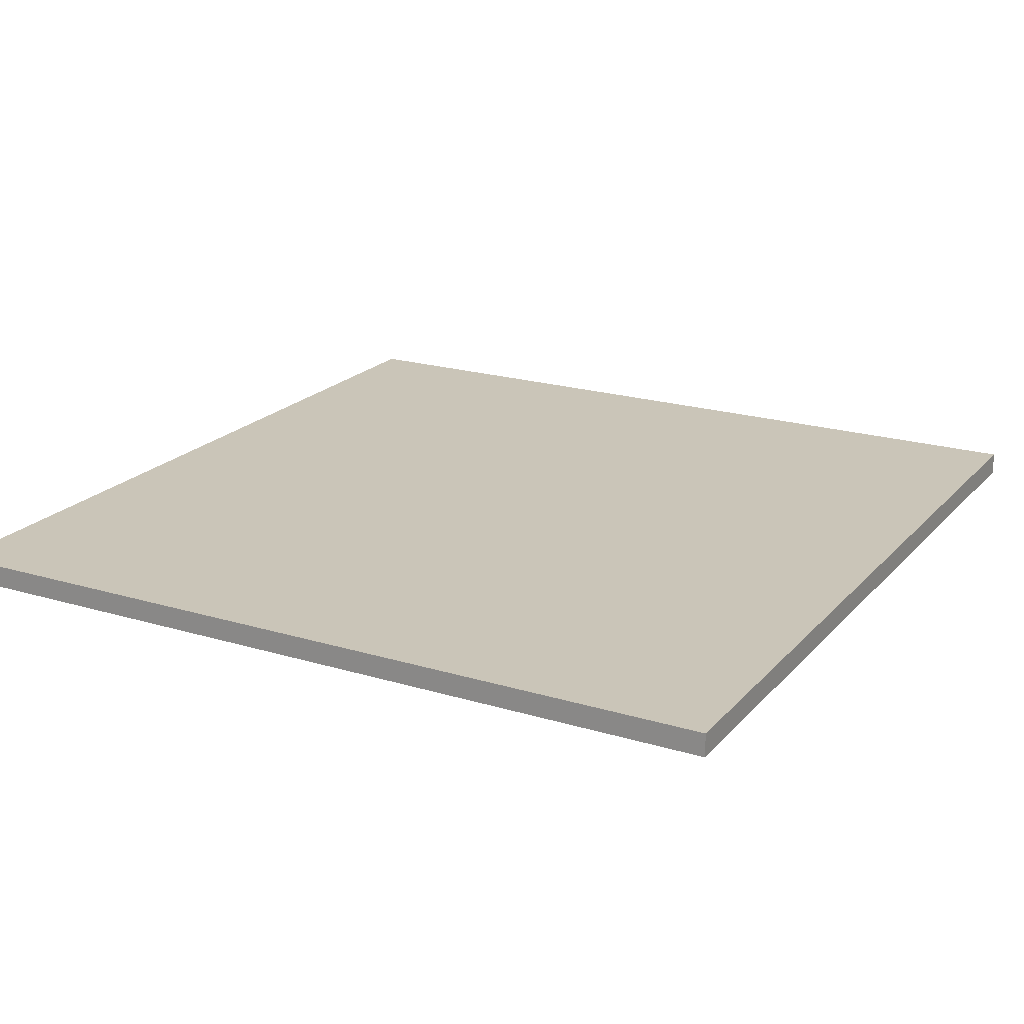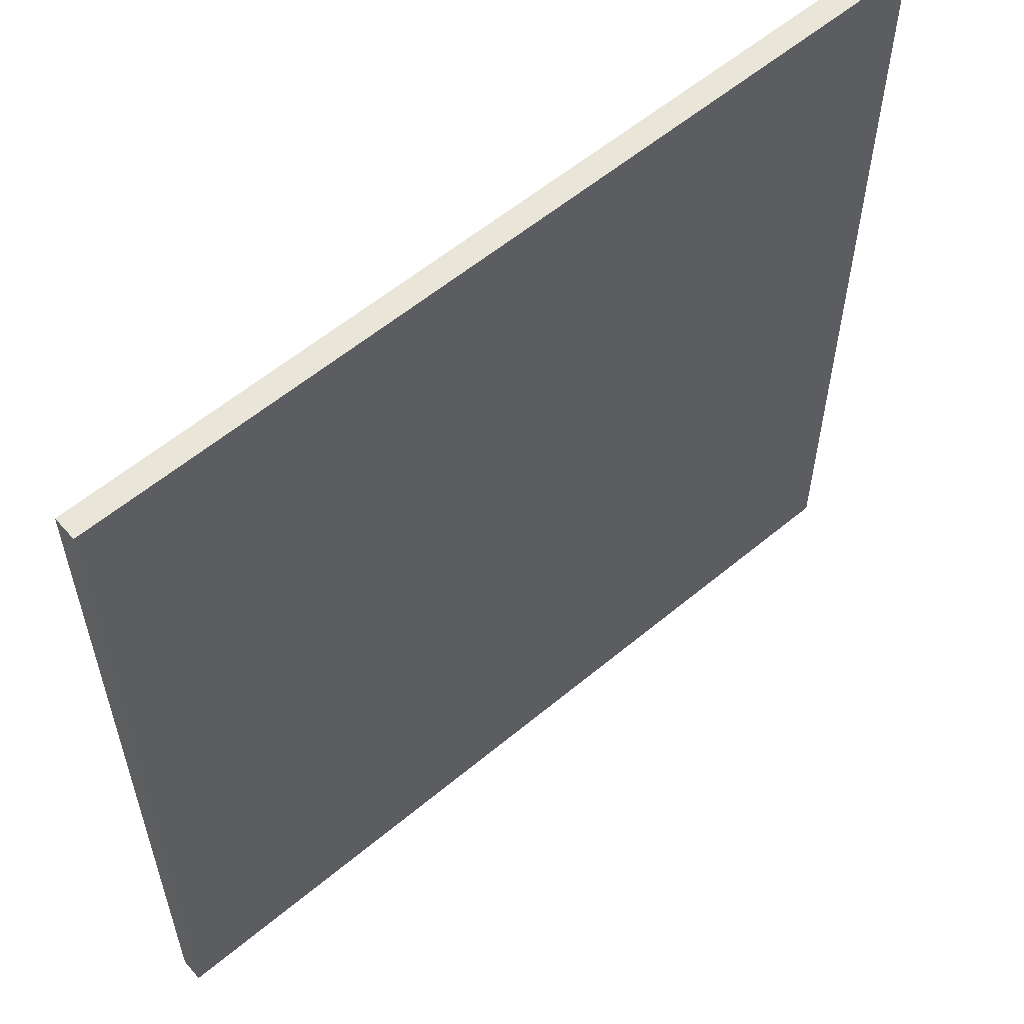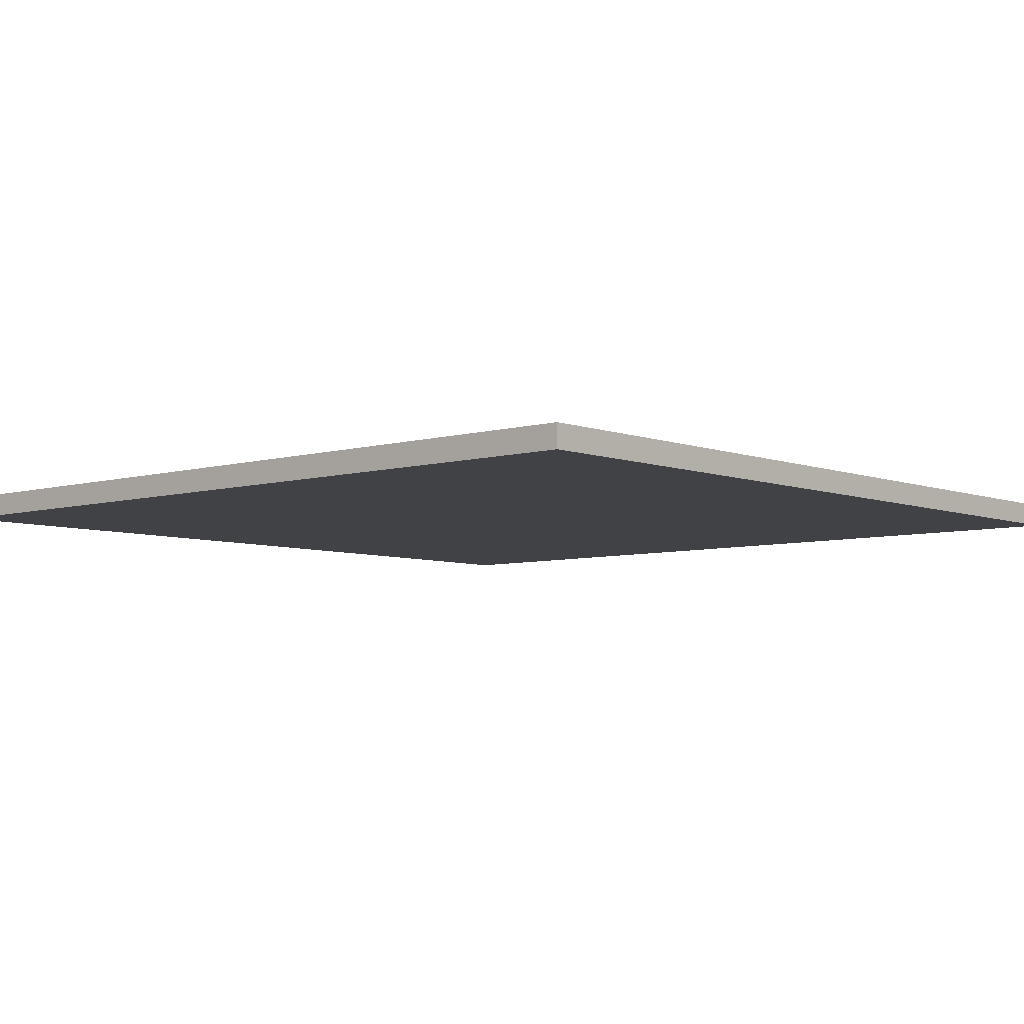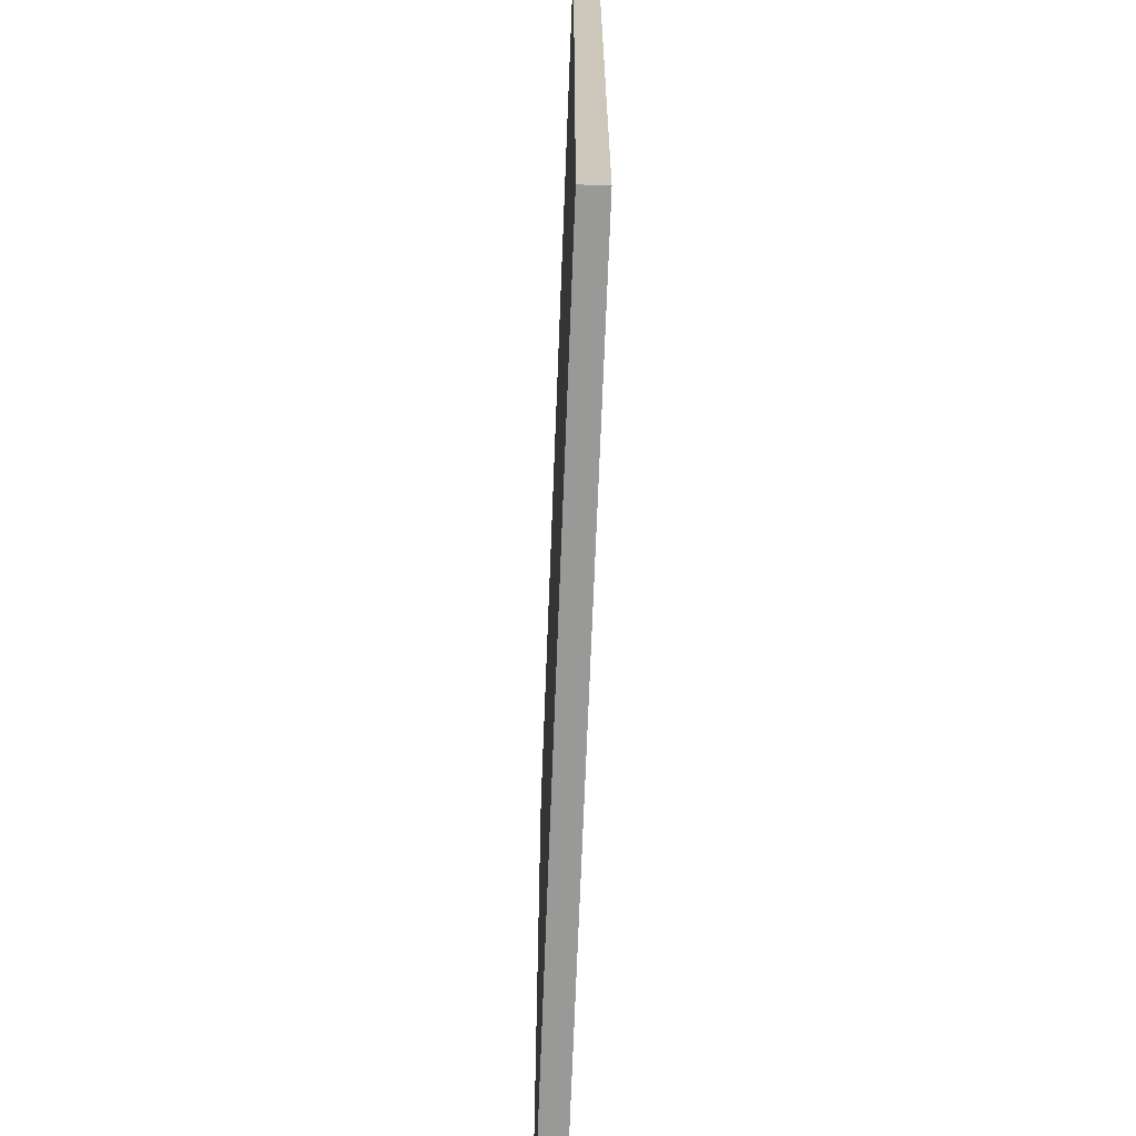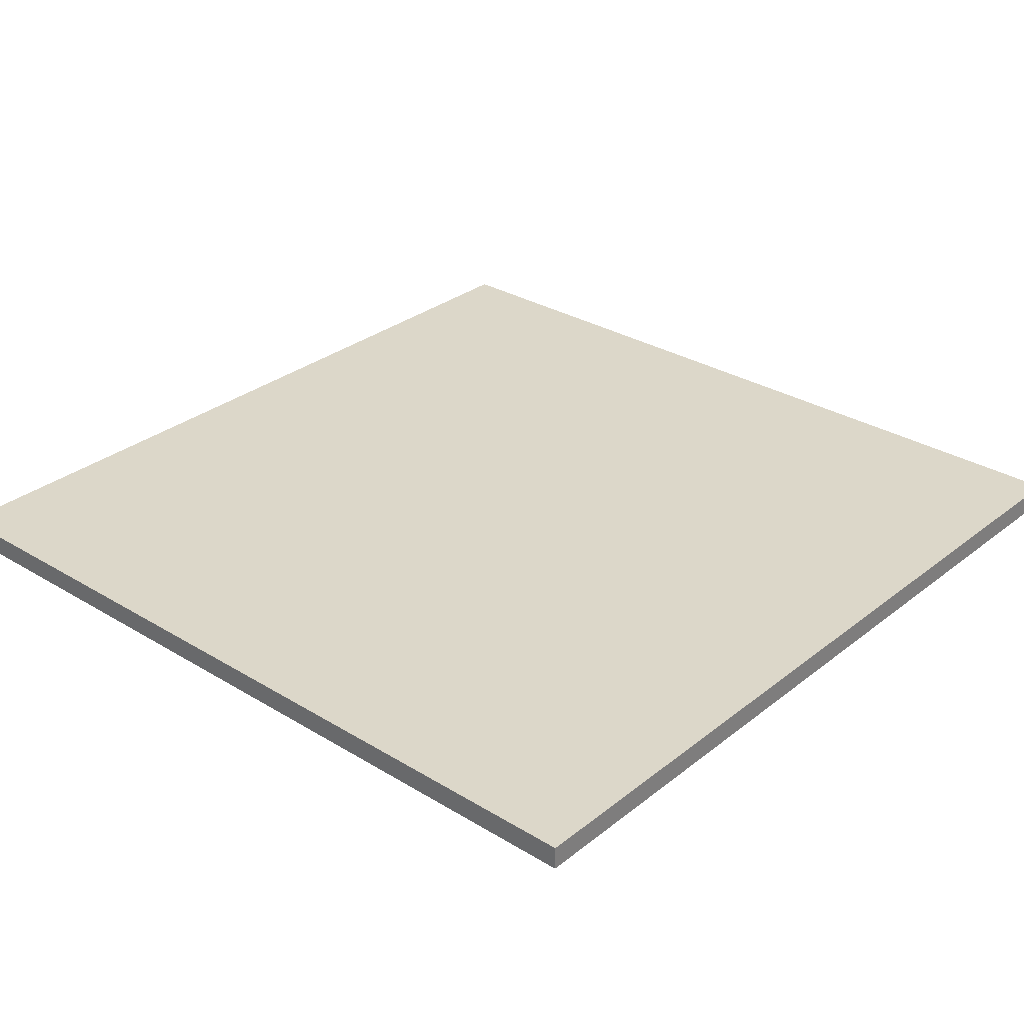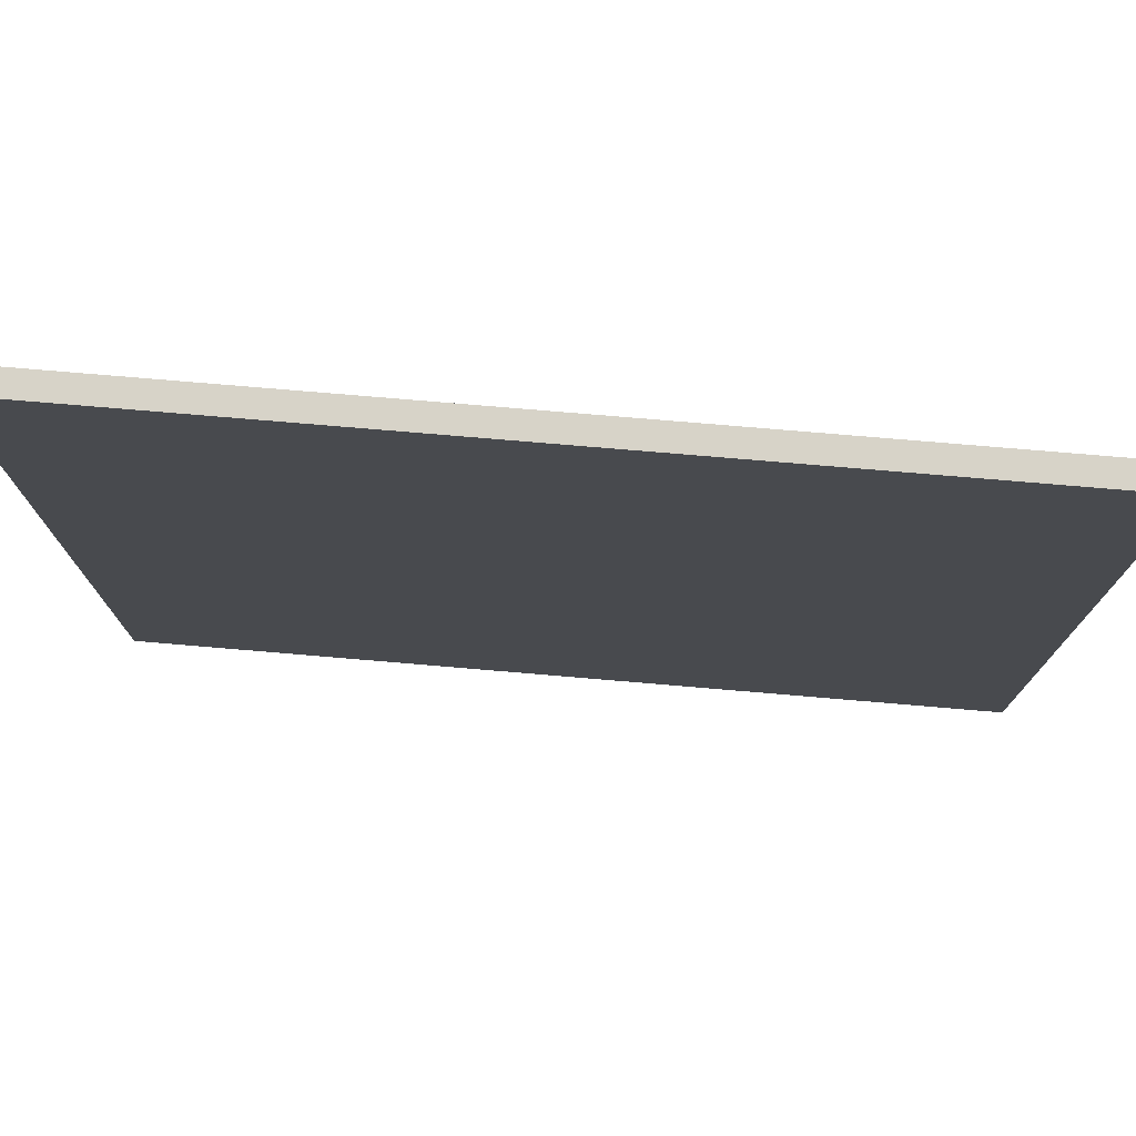
<metadata>
{"format":"obj","ext":"obj","renderer":"f3d","projection":"perspective","resolution":1024,"background":"white","views":[{"elev":20.4,"azim":118.9,"up":"+Y"},{"elev":58.2,"azim":-40.8,"up":"+Z"},{"elev":-6.1,"azim":-138.6,"up":"+Y"},{"elev":-68.8,"azim":-92.2,"up":"+Z"},{"elev":30.3,"azim":41.4,"up":"+Y"},{"elev":77.1,"azim":-175.2,"up":"+Z"}]}
</metadata>
<code>
o Plane.002
v -2.11 1.251 2.32
v -0.874 1.251 2.32
v -2.11 1.251 1.084
v -0.874 1.251 1.084
v -2.11 1.284 1.084
v -2.11 1.284 2.32
v -0.874 1.284 2.32
v -0.874 1.284 1.084
f 1 3 4 2
f 6 7 8 5
f 2 4 8 7
f 3 1 6 5
f 4 3 5 8
f 1 2 7 6

</code>
